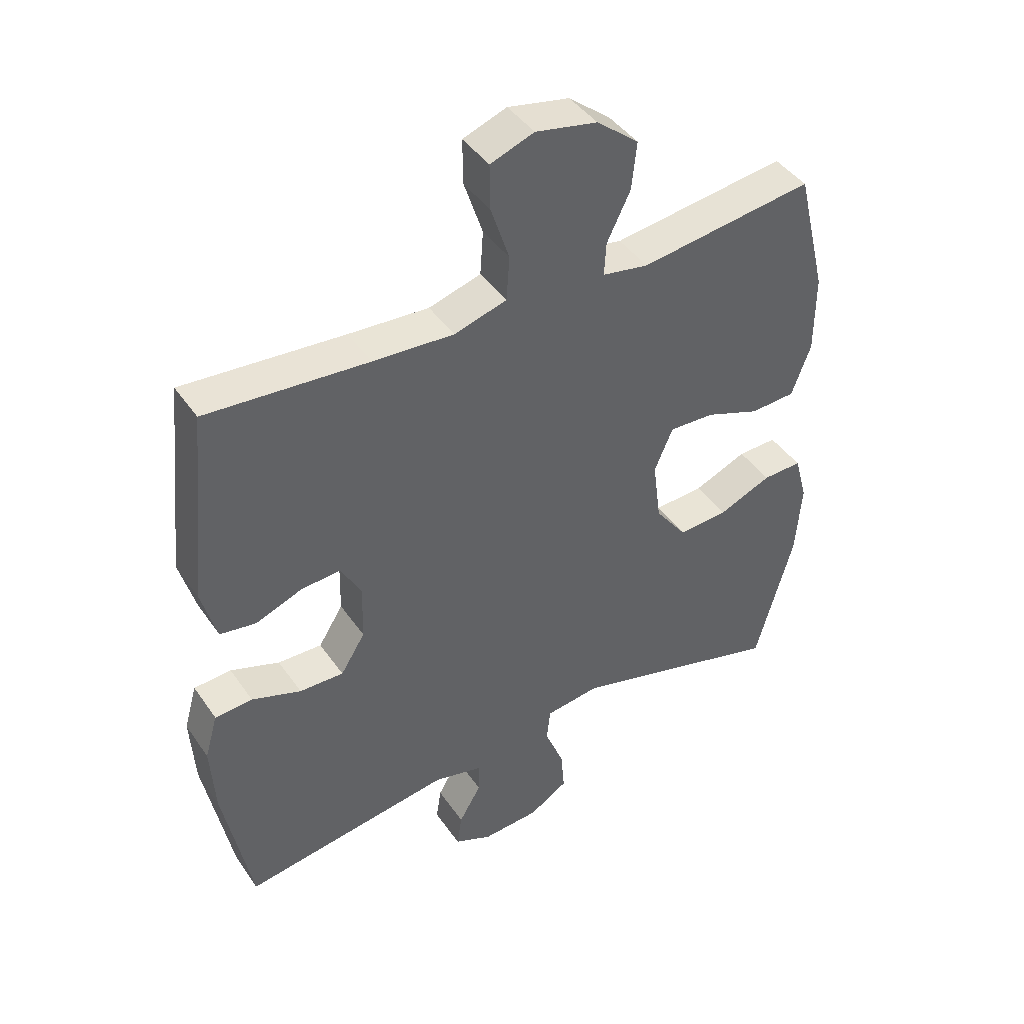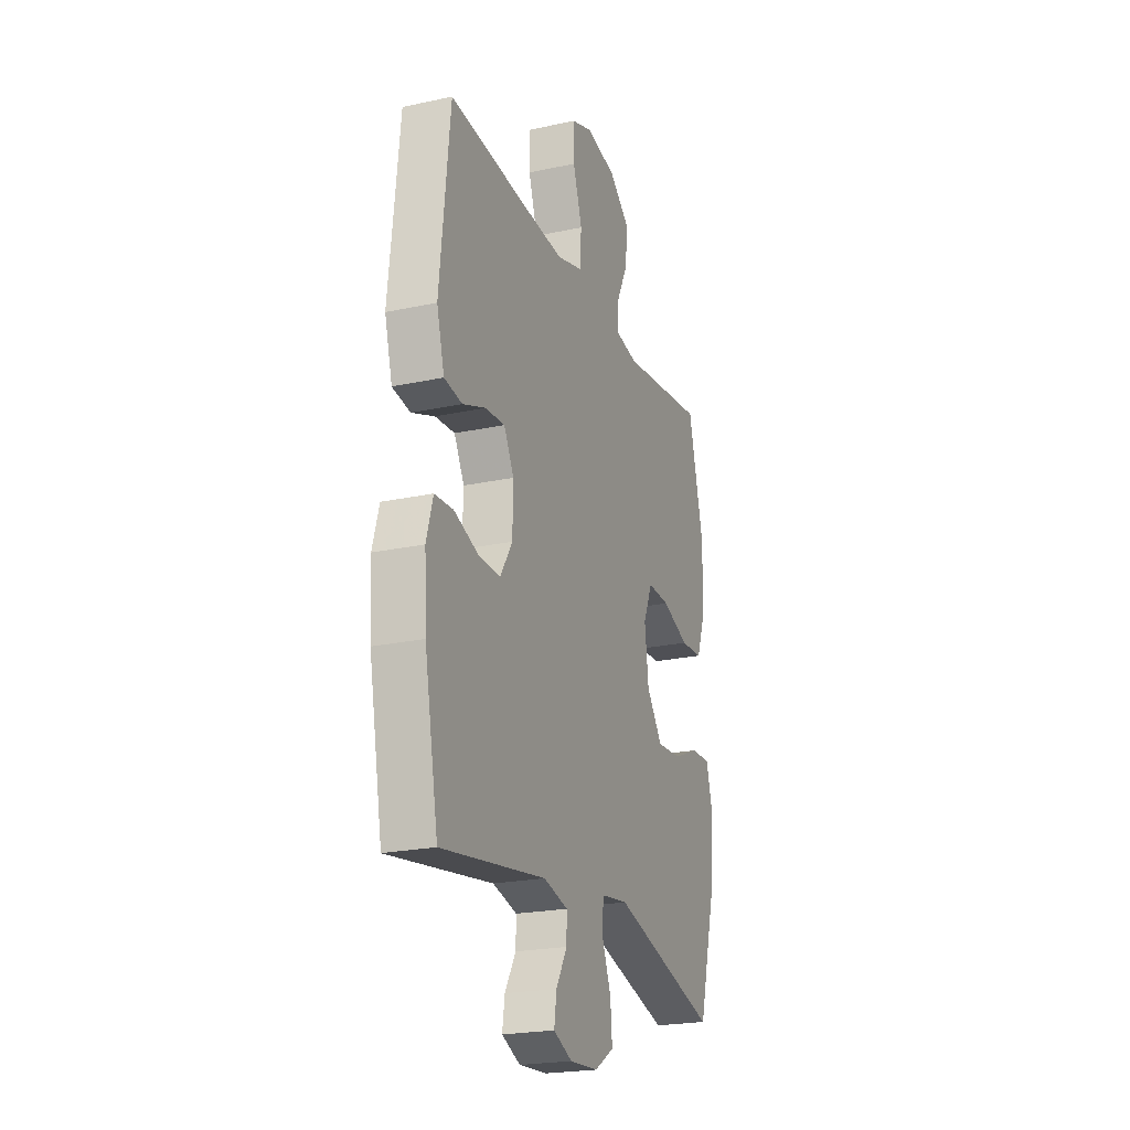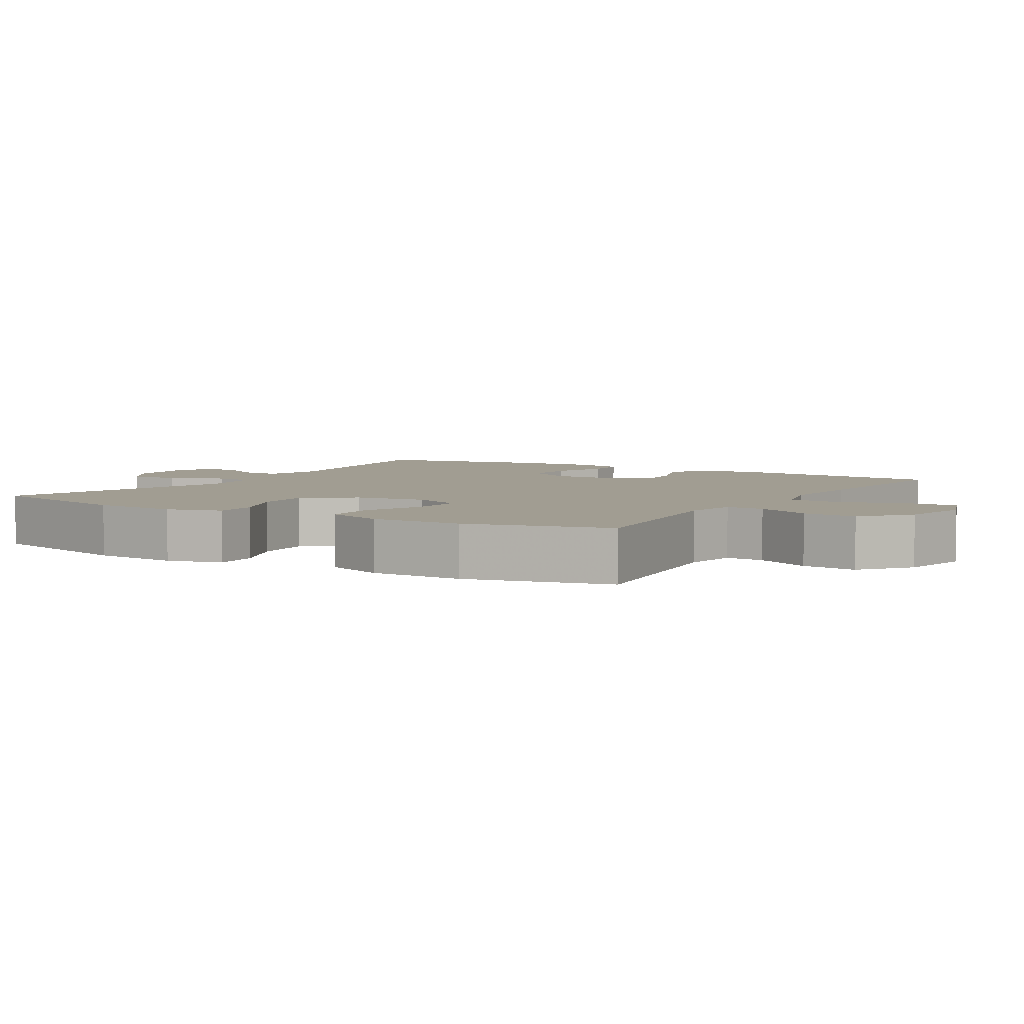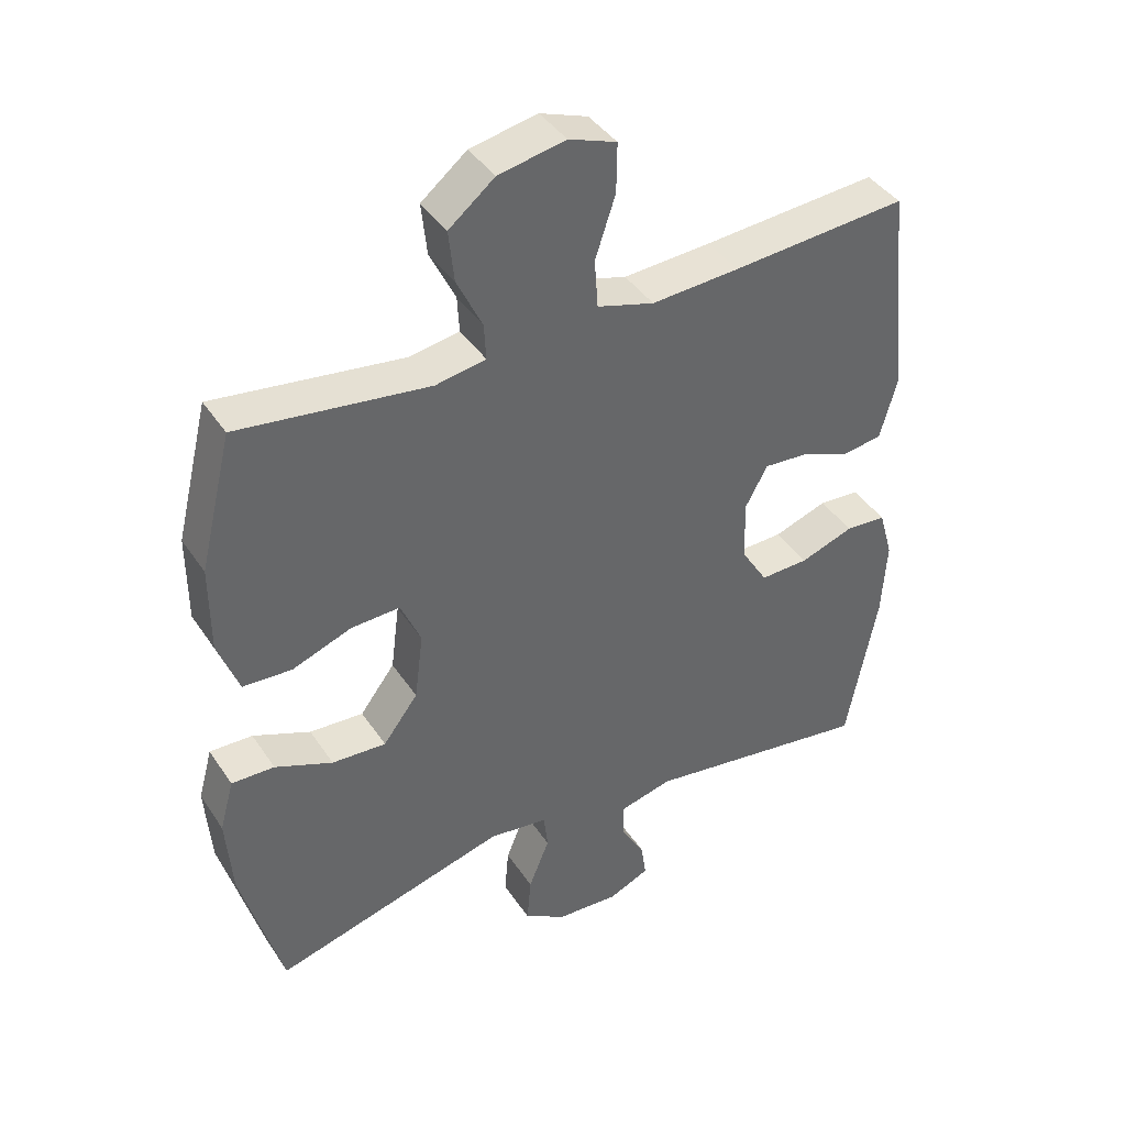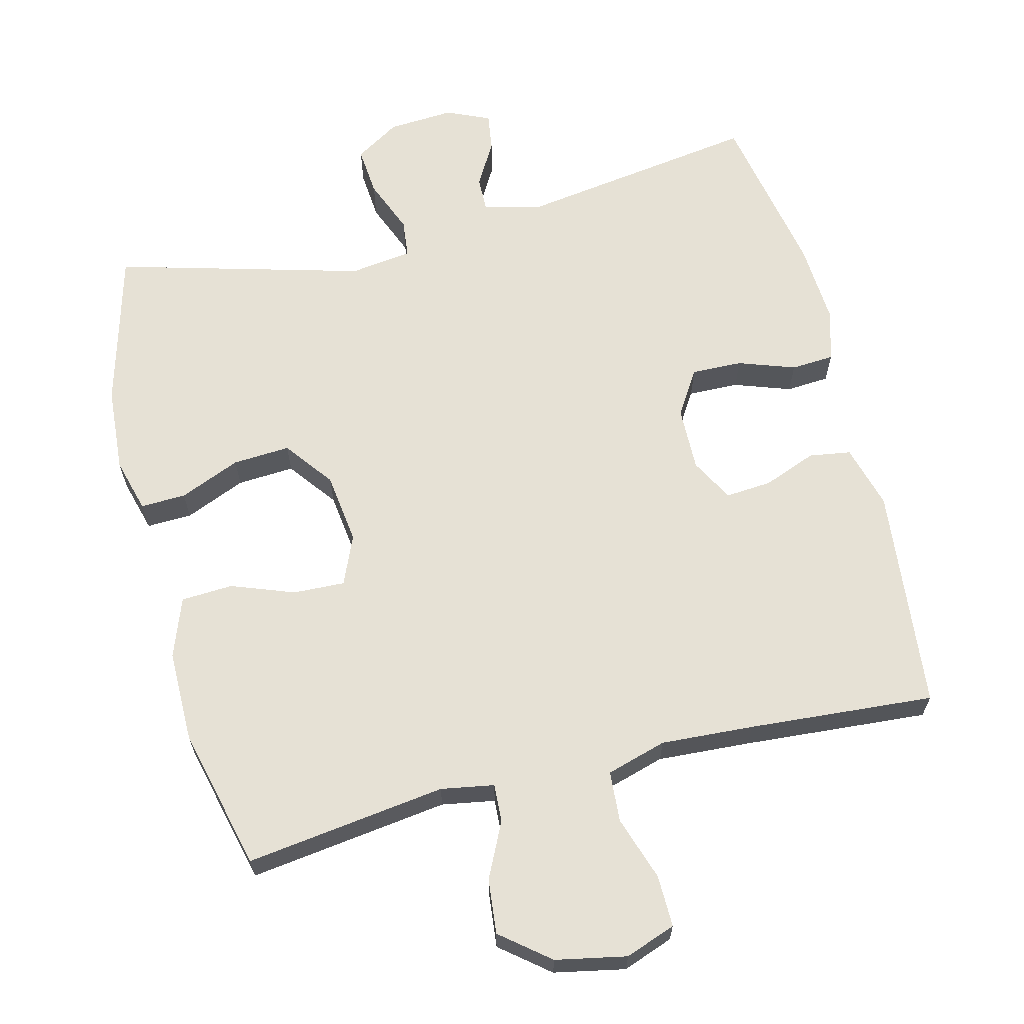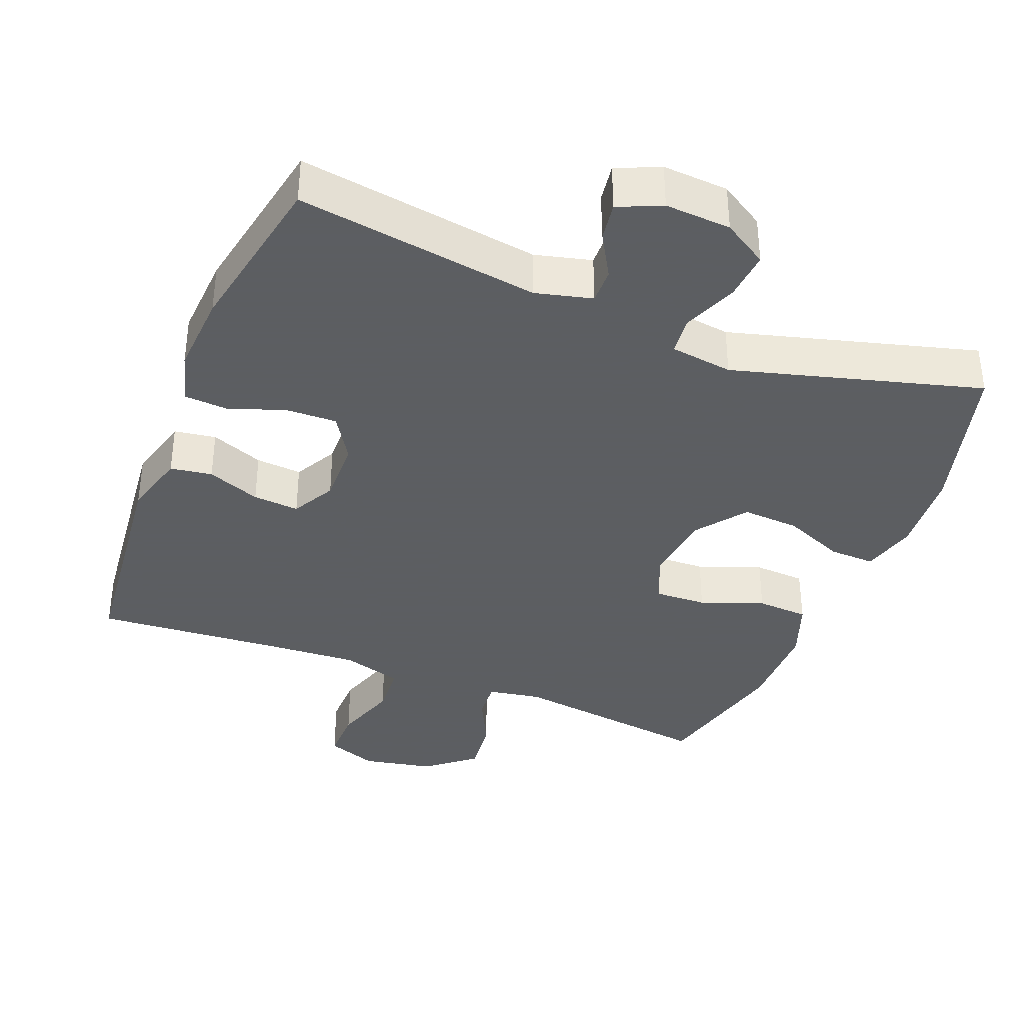
<metadata>
{"format":"obj","ext":"obj","renderer":"f3d","projection":"perspective","resolution":1024,"background":"white","views":[{"elev":43.1,"azim":148.0,"up":"+Z"},{"elev":-22.4,"azim":110.5,"up":"+Z"},{"elev":4.8,"azim":-58.7,"up":"+Y"},{"elev":41.0,"azim":-30.6,"up":"+Z"},{"elev":64.5,"azim":-14.1,"up":"+Y"},{"elev":-37.4,"azim":158.4,"up":"+Y"}]}
</metadata>
<code>
v -0.5 0.07 0.5
v -0.217 0.07 0.462
v -0.142 0.07 0.475
v -0.145 0.07 0.529
v -0.183 0.07 0.607
v -0.191 0.07 0.684
v -0.123 0.07 0.739
v -0.023 0.07 0.759
v 0.048 0.07 0.733
v 0.047 0.07 0.66
v 0.017 0.07 0.569
v 0.022 0.07 0.497
v 0.107 0.07 0.472
v 0.238 0.07 0.48
v 0.5 0.07 0.5
v 0.533 0.07 0.183
v 0.508 0.07 0.092
v 0.449 0.07 0.083
v 0.374 0.07 0.112
v 0.309 0.07 0.117
v 0.276 0.07 0.056
v 0.278 0.07 -0.035
v 0.318 0.07 -0.099
v 0.39 0.07 -0.097
v 0.47 0.07 -0.069
v 0.531 0.07 -0.073
v 0.552 0.07 -0.147
v 0.545 0.07 -0.263
v 0.5 0.07 -0.5
v 0.158 0.07 -0.449
v 0.078 0.07 -0.469
v 0.079 0.07 -0.519
v 0.115 0.07 -0.581
v 0.123 0.07 -0.635
v 0.062 0.07 -0.662
v -0.031 0.07 -0.656
v -0.094 0.07 -0.617
v -0.088 0.07 -0.547
v -0.057 0.07 -0.47
v -0.063 0.07 -0.416
v -0.151 0.07 -0.404
v -0.5 0.07 -0.5
v -0.561 0.07 -0.278
v -0.57 0.07 -0.157
v -0.549 0.07 -0.08
v -0.485 0.07 -0.082
v -0.399 0.07 -0.118
v -0.318 0.07 -0.123
v -0.266 0.07 -0.054
v -0.253 0.07 0.047
v -0.283 0.07 0.117
v -0.356 0.07 0.114
v -0.445 0.07 0.081
v -0.518 0.07 0.085
v -0.549 0.07 0.169
v -0.549 0.07 0.299
v -0.5 0 0.5
v -0.217 0 0.462
v -0.142 0 0.475
v -0.145 0 0.529
v -0.183 0 0.607
v -0.191 0 0.684
v -0.123 0 0.739
v -0.023 0 0.759
v 0.048 0 0.733
v 0.047 0 0.66
v 0.017 0 0.569
v 0.022 0 0.497
v 0.107 0 0.472
v 0.238 0 0.48
v 0.5 0 0.5
v 0.533 0 0.183
v 0.508 0 0.092
v 0.449 0 0.083
v 0.374 0 0.112
v 0.309 0 0.117
v 0.276 0 0.056
v 0.278 0 -0.035
v 0.318 0 -0.099
v 0.39 0 -0.097
v 0.47 0 -0.069
v 0.531 0 -0.073
v 0.552 0 -0.147
v 0.545 0 -0.263
v 0.5 0 -0.5
v 0.158 0 -0.449
v 0.078 0 -0.469
v 0.079 0 -0.519
v 0.115 0 -0.581
v 0.123 0 -0.635
v 0.062 0 -0.662
v -0.031 0 -0.656
v -0.094 0 -0.617
v -0.088 0 -0.547
v -0.057 0 -0.47
v -0.063 0 -0.416
v -0.151 0 -0.404
v -0.5 0 -0.5
v -0.561 0 -0.278
v -0.57 0 -0.157
v -0.549 0 -0.08
v -0.485 0 -0.082
v -0.399 0 -0.118
v -0.318 0 -0.123
v -0.266 0 -0.054
v -0.253 0 0.047
v -0.283 0 0.117
v -0.356 0 0.114
v -0.445 0 0.081
v -0.518 0 0.085
v -0.549 0 0.169
v -0.549 0 0.299
f 56 1 2
f 55 56 2
f 54 55 2
f 53 54 2
f 52 53 2
f 51 52 2 3
f 50 51 3
f 49 50 3
f 45 46 47
f 44 45 47
f 43 44 47
f 42 43 47
f 41 42 47
f 40 41 47 48
f 37 38 39
f 36 37 39
f 35 36 39
f 34 35 39
f 33 34 39
f 32 33 39
f 31 32 39 40
f 40 48 49
f 31 40 49
f 30 31 49
f 28 29 30
f 27 28 30
f 26 27 30
f 25 26 30
f 24 25 30
f 17 18 19
f 16 17 19
f 15 16 19
f 14 15 19
f 13 14 19 20
f 12 13 20 21
f 9 10 11
f 8 9 11
f 7 8 11
f 6 7 11
f 5 6 11
f 4 5 11
f 3 4 11 12
f 12 21 22
f 3 12 22
f 49 3 22
f 23 24 30
f 22 23 30 49
f 58 57 112
f 58 112 111
f 58 111 110
f 58 110 109
f 58 109 108
f 59 58 108 107
f 59 107 106
f 59 106 105
f 103 102 101
f 103 101 100
f 103 100 99
f 103 99 98
f 103 98 97
f 104 103 97 96
f 95 94 93
f 95 93 92
f 95 92 91
f 95 91 90
f 95 90 89
f 95 89 88
f 96 95 88 87
f 105 104 96
f 105 96 87
f 105 87 86
f 86 85 84
f 86 84 83
f 86 83 82
f 86 82 81
f 86 81 80
f 75 74 73
f 75 73 72
f 75 72 71
f 75 71 70
f 76 75 70 69
f 77 76 69 68
f 67 66 65
f 67 65 64
f 67 64 63
f 67 63 62
f 67 62 61
f 67 61 60
f 68 67 60 59
f 78 77 68
f 78 68 59
f 78 59 105
f 86 80 79
f 105 86 79 78
f 1 57 58 2
f 2 58 59 3
f 3 59 60 4
f 4 60 61 5
f 5 61 62 6
f 6 62 63 7
f 7 63 64 8
f 8 64 65 9
f 9 65 66 10
f 10 66 67 11
f 11 67 68 12
f 12 68 69 13
f 13 69 70 14
f 14 70 71 15
f 15 71 72 16
f 16 72 73 17
f 17 73 74 18
f 18 74 75 19
f 19 75 76 20
f 20 76 77 21
f 21 77 78 22
f 22 78 79 23
f 23 79 80 24
f 24 80 81 25
f 25 81 82 26
f 26 82 83 27
f 27 83 84 28
f 28 84 85 29
f 29 85 86 30
f 30 86 87 31
f 31 87 88 32
f 32 88 89 33
f 33 89 90 34
f 34 90 91 35
f 35 91 92 36
f 36 92 93 37
f 37 93 94 38
f 38 94 95 39
f 39 95 96 40
f 40 96 97 41
f 41 97 98 42
f 42 98 99 43
f 43 99 100 44
f 44 100 101 45
f 45 101 102 46
f 46 102 103 47
f 47 103 104 48
f 48 104 105 49
f 49 105 106 50
f 50 106 107 51
f 51 107 108 52
f 52 108 109 53
f 53 109 110 54
f 54 110 111 55
f 55 111 112 56
f 56 112 57 1

</code>
